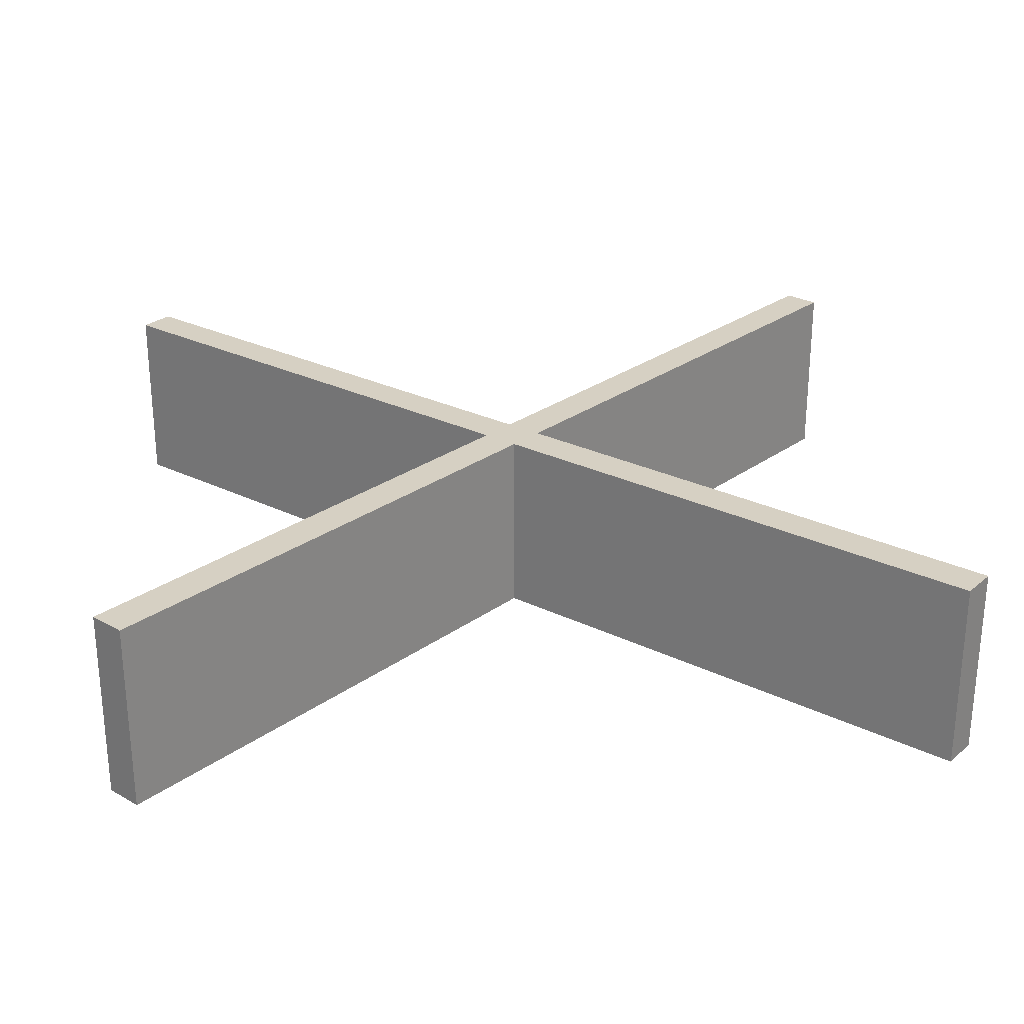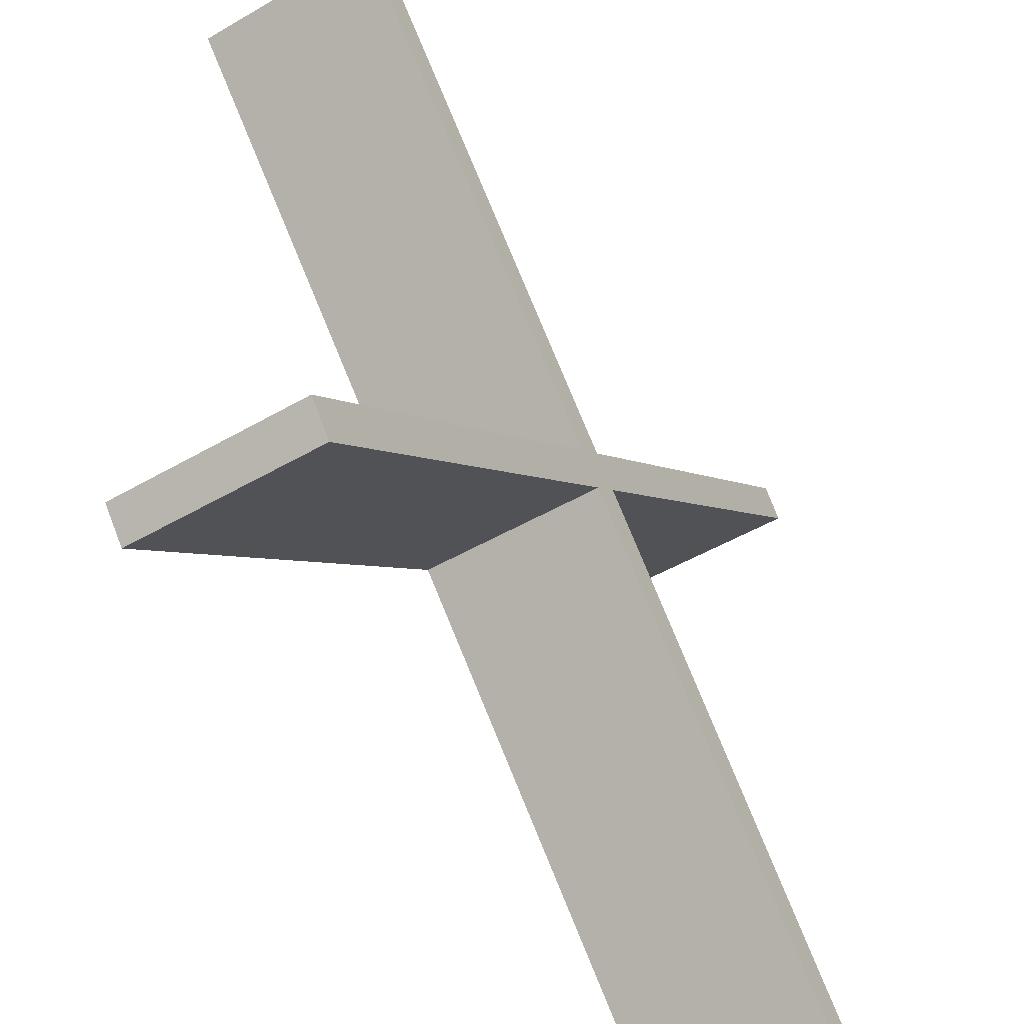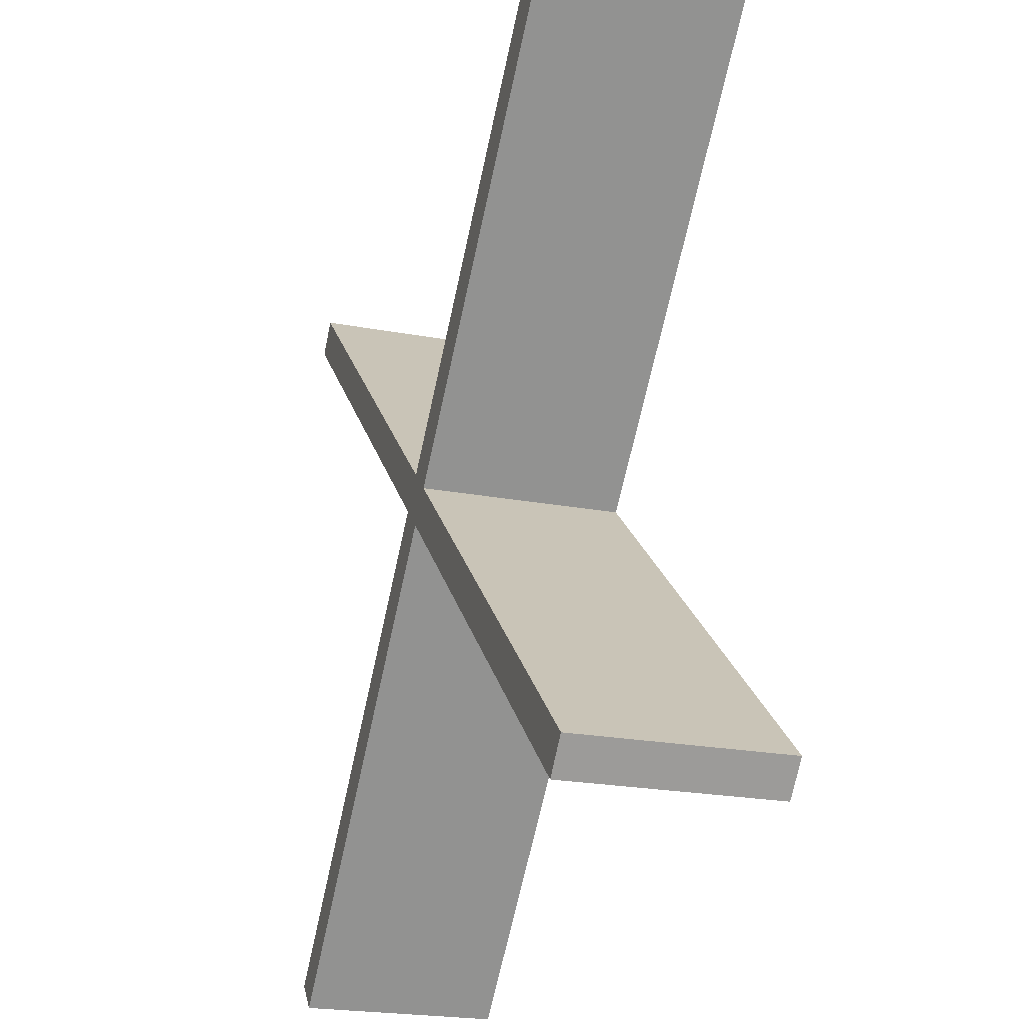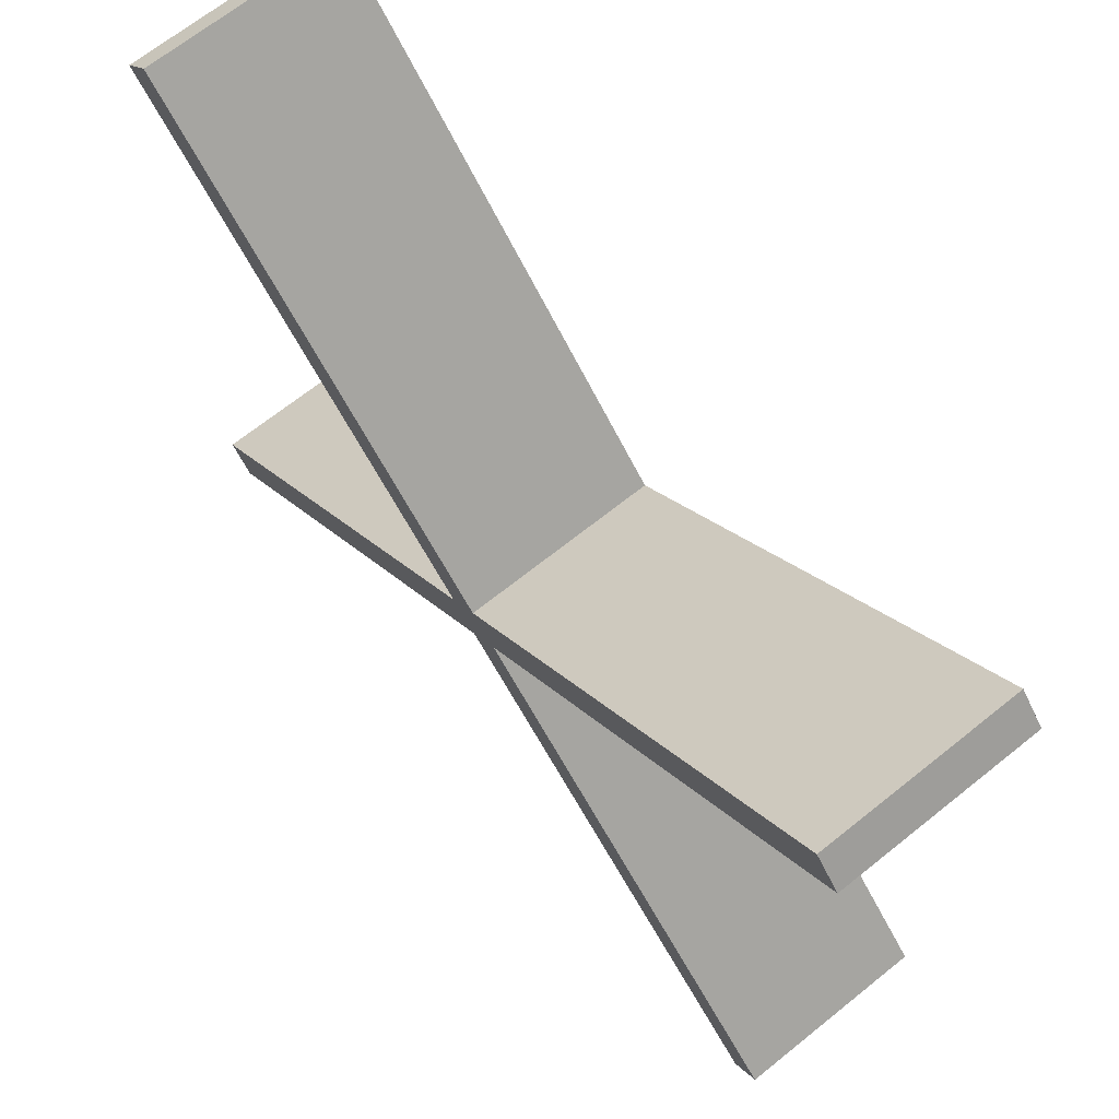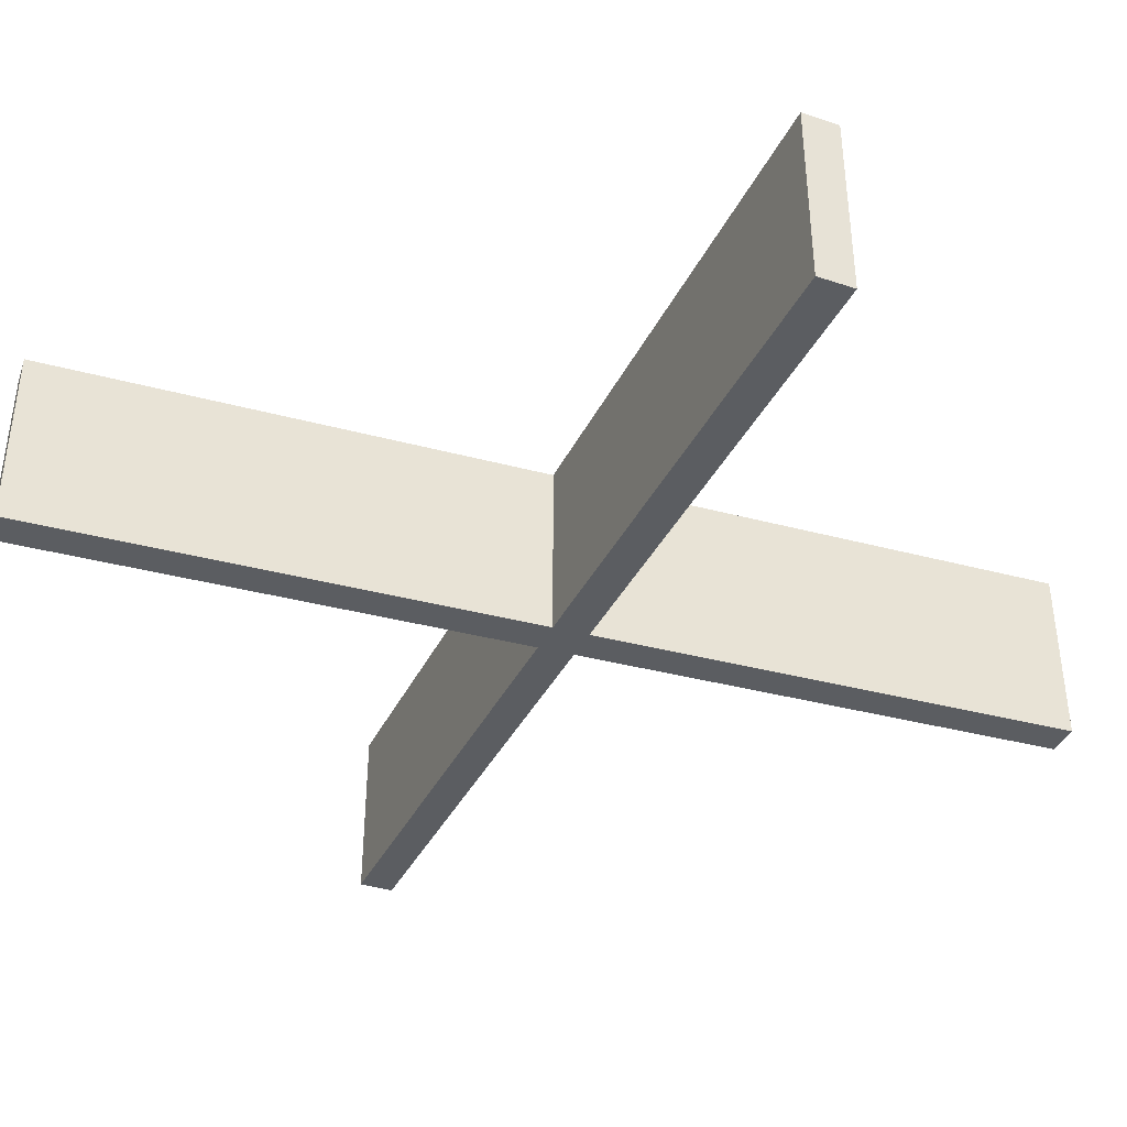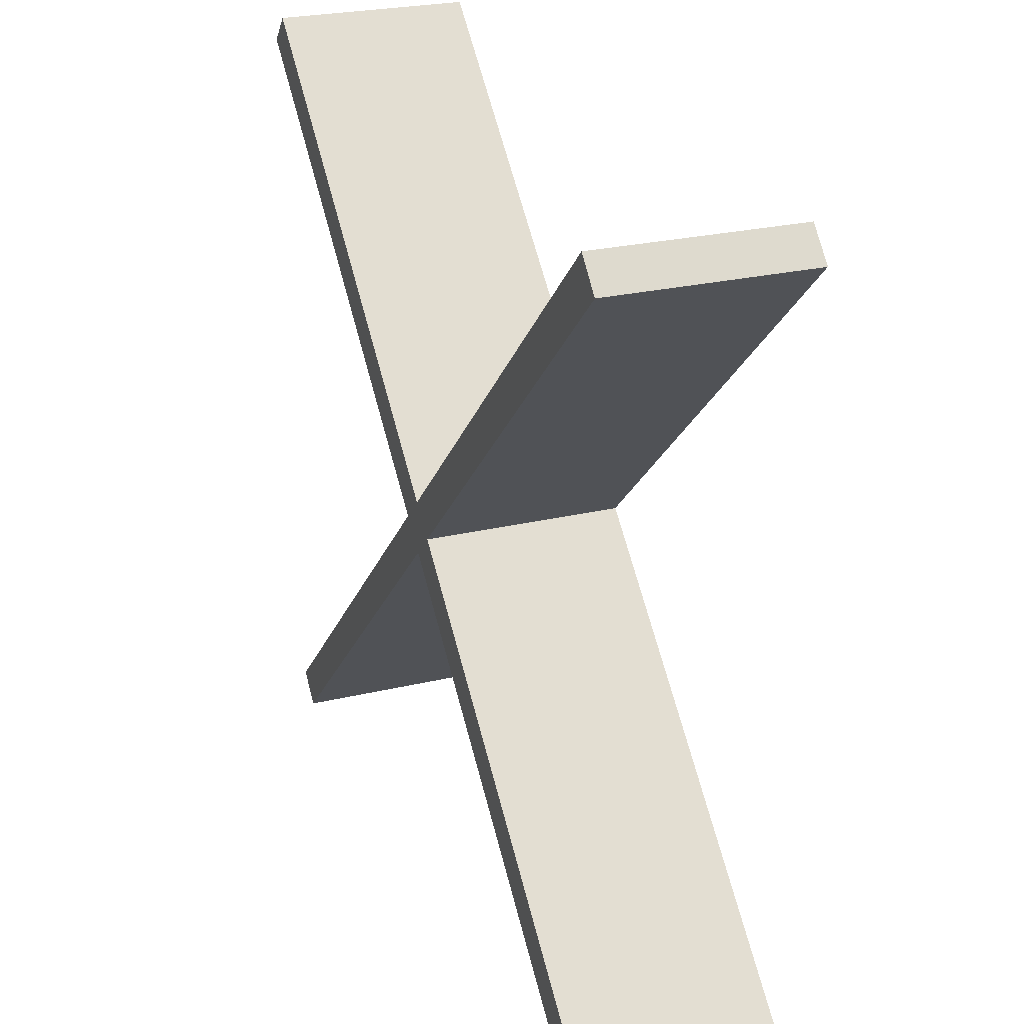
<metadata>
{"format":"obj","ext":"obj","renderer":"f3d","projection":"perspective","resolution":1024,"background":"white","views":[{"elev":26.5,"azim":-4.7,"up":"+Z"},{"elev":-50.5,"azim":122.2,"up":"+Y"},{"elev":-23.5,"azim":72.7,"up":"+Y"},{"elev":68.4,"azim":-128.7,"up":"+Y"},{"elev":-36.1,"azim":-155.6,"up":"+Z"},{"elev":25.5,"azim":69.0,"up":"+Y"}]}
</metadata>
<code>
o SM_CM_-_Crossing_Not_dotted
v -0.1032 0.1027 0.02882
v -0.1032 0.1027 -0.02067
v 0.1112 -0.09367 -0.02067
v 0.1112 -0.09367 0.02882
v 0.1045 -0.101 0.02882
v 0.1045 -0.101 -0.02067
v -0.1099 0.09539 0.02882
v -0.1099 0.09539 -0.02067
v -0.1007 -0.1035 -0.02067
v 0.1089 0.09805 -0.02067
v 0.102 0.1052 -0.02067
v -0.1076 -0.09632 -0.02067
v 0.102 0.1052 0.02882
v -0.1076 -0.09632 0.02882
v -0.1007 -0.1035 0.02882
v 0.1089 0.09805 0.02882
f 1 2 3 4
f 5 4 3 6
f 1 7 8 2
f 9 10 11 12
f 12 11 13 14
f 15 16 10 9
f 14 15 9 12
f 16 13 11 10
f 14 13 16 15
f 7 1 4 5
f 8 7 5 6
f 2 8 6 3

</code>
